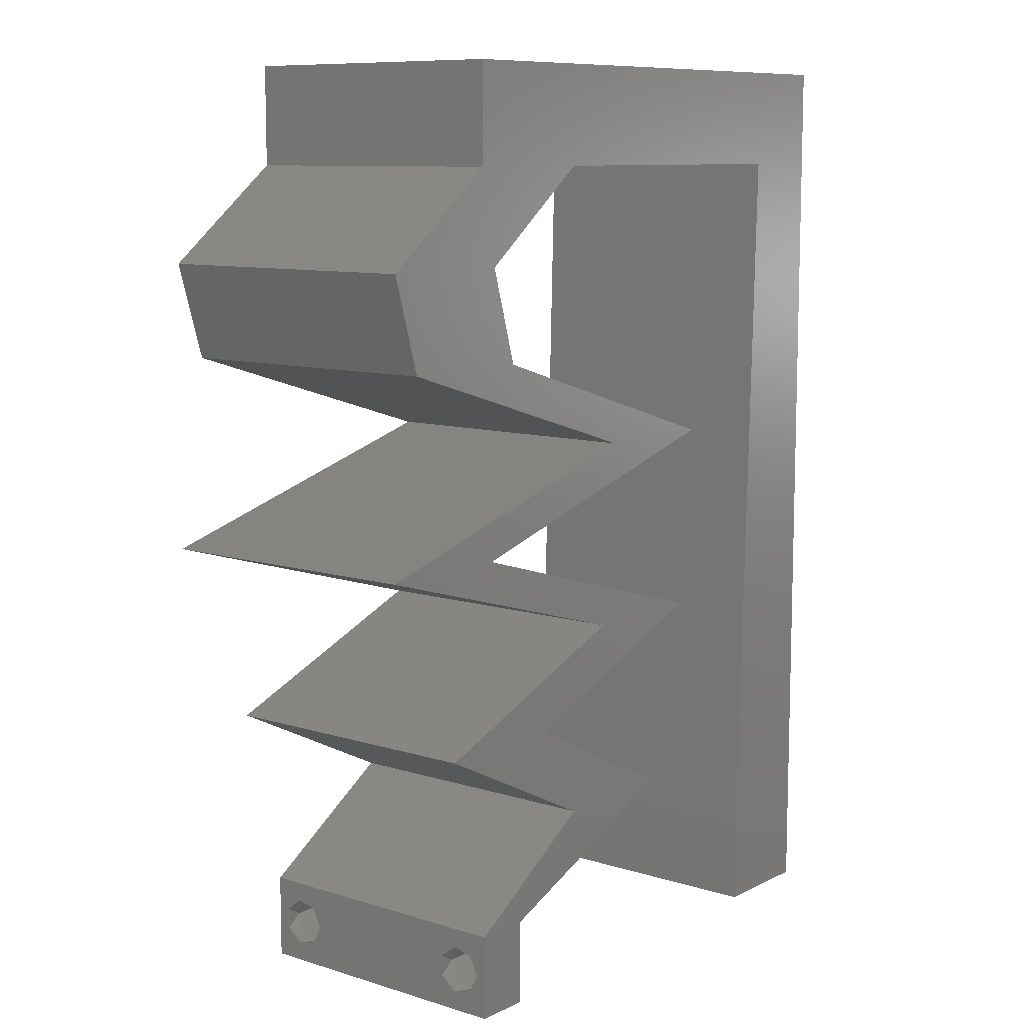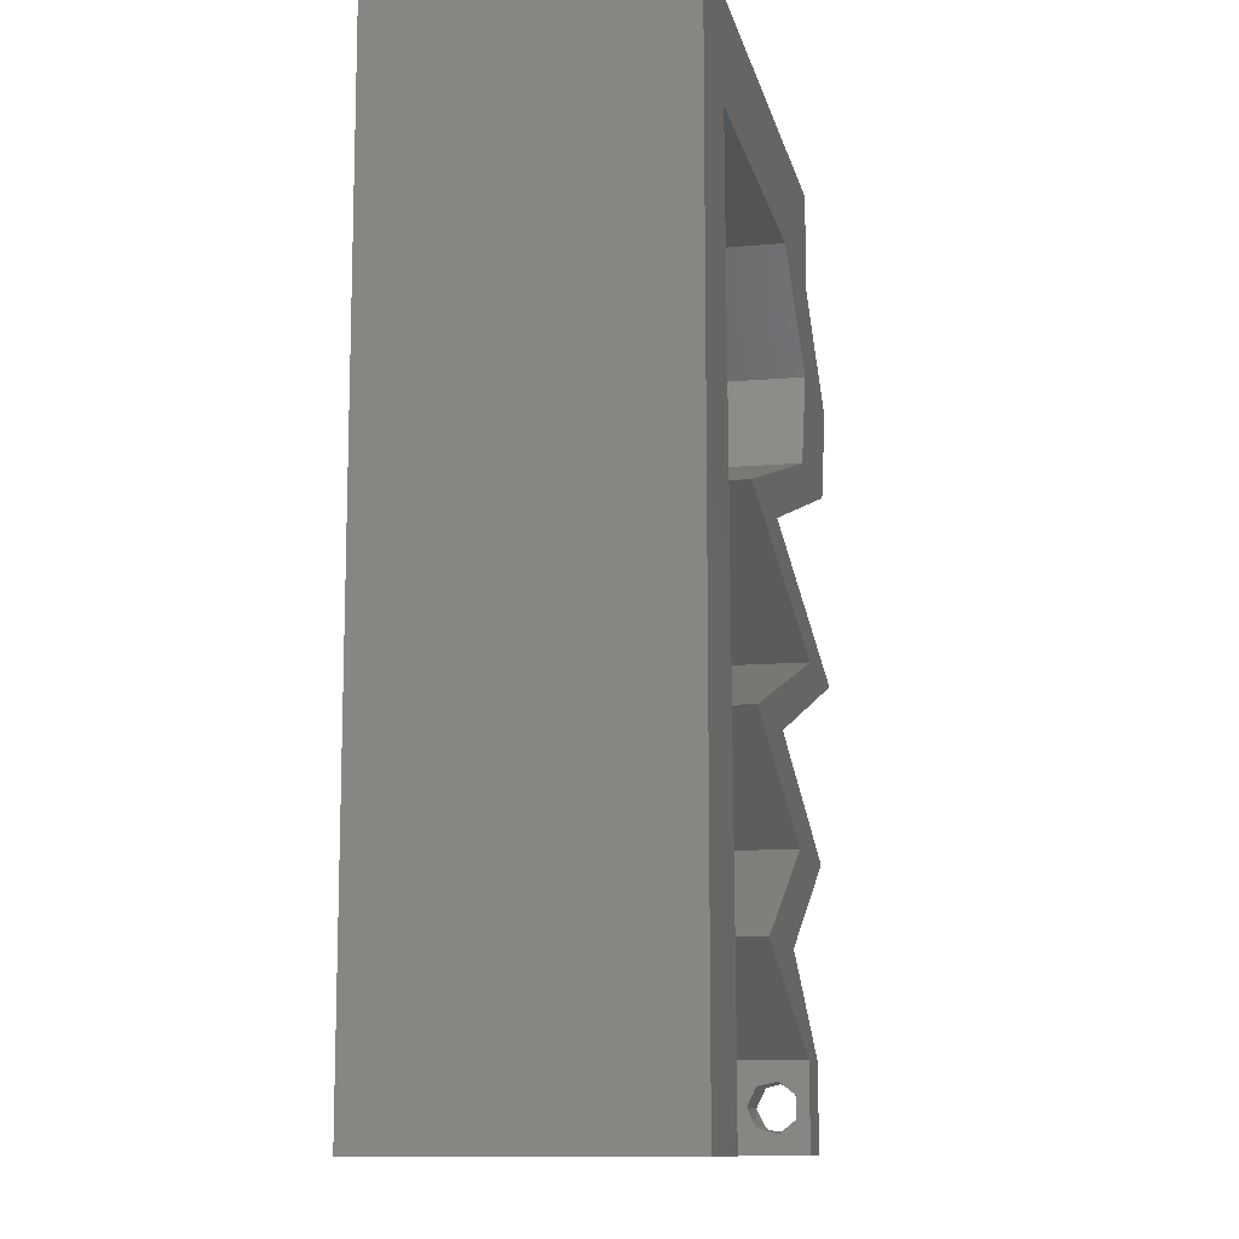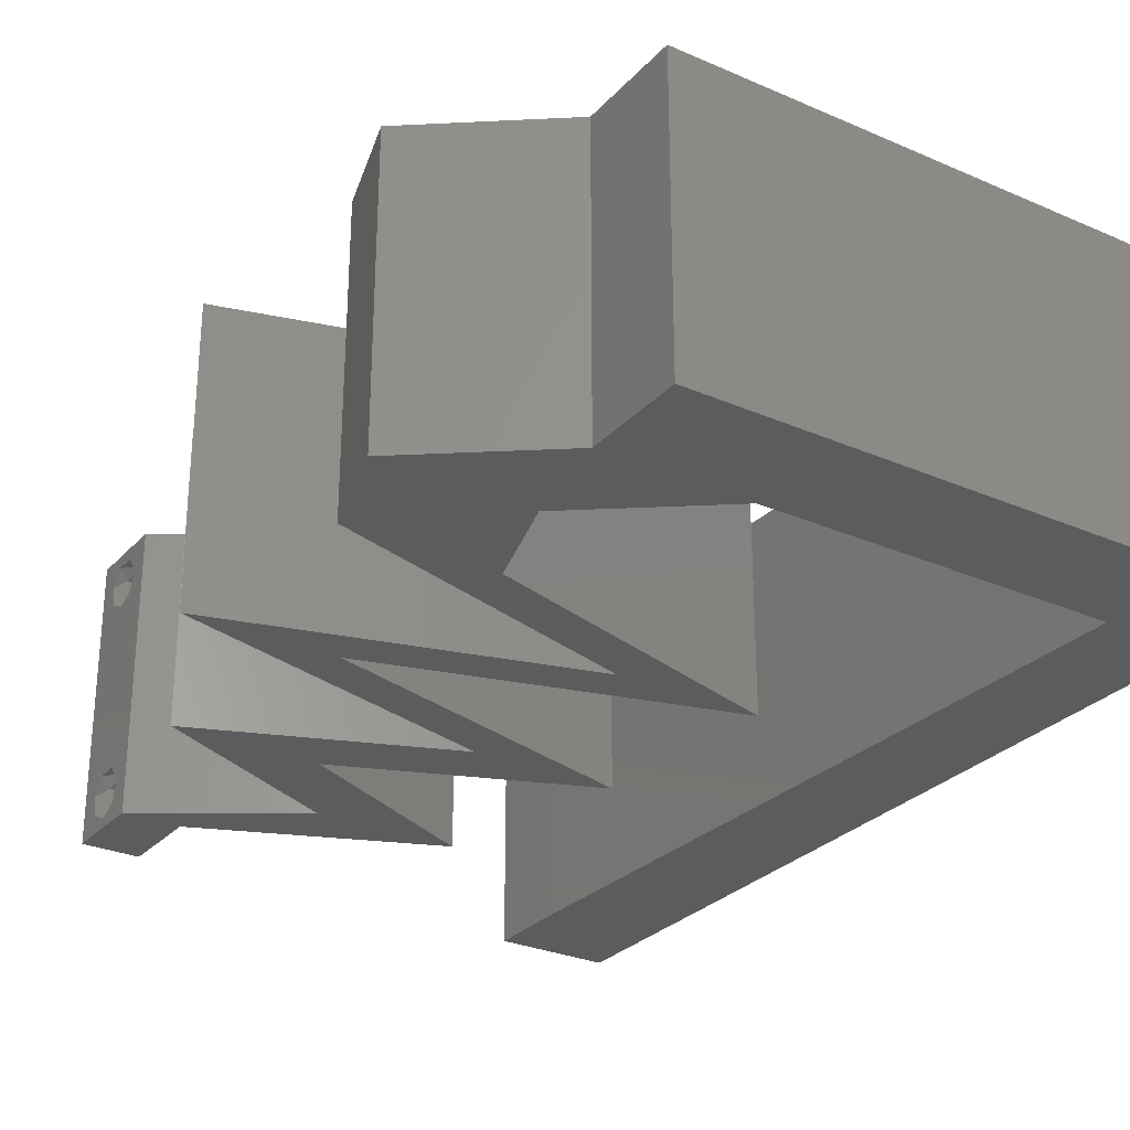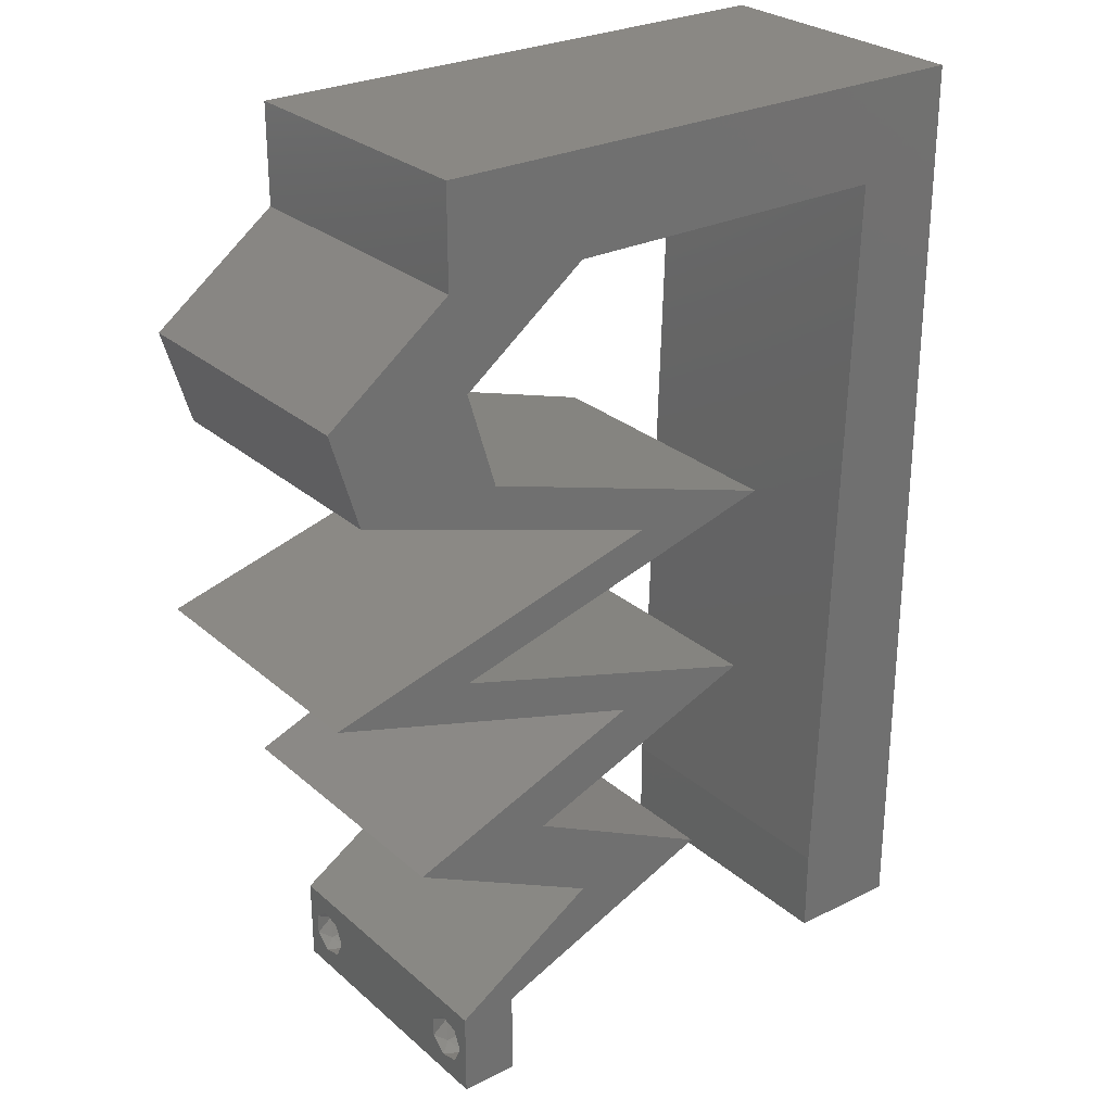
<metadata>
{"format":"stl","ext":"stl","renderer":"f3d","projection":"perspective","resolution":1024,"background":"white","views":[{"elev":9.6,"azim":128.8,"up":"+Y"},{"elev":-11.5,"azim":-77.9,"up":"+Y"},{"elev":-28.5,"azim":146.8,"up":"+Z"},{"elev":27.3,"azim":142.7,"up":"+Y"}]}
</metadata>
<code>
# stl→obj: 290 verts, 584 faces
v 0.04 0 0.01
v 0.04 -0.006 0.01
v 0.04 -0.002262 0.003932
v 0.04 -0.003 0.0159
v 0.04 -0.001671 0.00134
v 0.04 0 0
v 0.04 -0.001343 0.002778
v 0.04 -0.004657 0.002778
v 0.04 -0.006 0
v 0.04 -0.004329 0.00134
v 0.04 -0.003 0.0007
v 0.04 -0.002262 0.01913
v 0.04 -0.001343 0.01798
v 0.04 0 0.02
v 0.04 -0.004657 0.01798
v 0.04 -0.003738 0.01913
v 0.04 -0.006 0.02
v 0.04 -0.004329 0.01654
v 0.04 -0.001671 0.01654
v 0.04 -0.003738 0.003932
v 0.036 -0.006 0.01
v 0.036 0 0.01
v 0.036 -0.002262 0.003932
v 0.036 -0.003 0.0159
v 0.036 -0.001343 0.002778
v 0.036 0 0
v 0.036 -0.001671 0.00134
v 0.036 -0.004329 0.00134
v 0.036 -0.006 0
v 0.036 -0.004657 0.002778
v 0.036 -0.003 0.0007
v 0.036 0 0.02
v 0.036 -0.001343 0.01798
v 0.036 -0.002262 0.01913
v 0.036 -0.003738 0.01913
v 0.036 -0.004657 0.01798
v 0.036 -0.006 0.02
v 0.036 -0.004329 0.01654
v 0.036 -0.001671 0.01654
v 0.036 -0.003738 0.003932
v 0.02793 0.003317 0.02
v 0.02975 0.006634 0.02
v 0.02654 0.009951 0.02
v 0.0347 0.01659 0.02
v 0.03322 0.01327 0.02
v 0.03643 0.009951 0.02
v 0 -0.006 0.02
v 0.008 -0.006 0.02
v 0.004 -0.002573 0.02
v 0.006733 0.04246 0.02
v 0.006416 0.05307 0.02
v 0 0.048 0.02
v 0.00705 0.03184 0.02
v 0 0.036 0.02
v 0.004 0.005193 0.02
v 0 0 0.02
v 0.008 0 0.02
v 0.01 0.06 0.02
v 0 0.06 0.02
v 0.007683 0.01061 0.02
v 0 0.012 0.02
v 0.04 0.05307 0.02
v 0.0388 0.04644 0.02
v 0.04291 0.04551 0.02
v 0.02 0.06 0.02
v 0.01826 0.05307 0.02
v 0.02459 0.05654 0.02
v 0.03681 0.0398 0.02
v 0.04038 0.0418 0.02
v 0.04669 0.0398 0.02
v 0.04869 0.04644 0.02
v 0.04 0.06 0.02
v 0.03503 0.05654 0.02
v 0.03 0.06 0.02
v 0.03011 0.05307 0.02
v 0.038 -0.003 0.02
v 0.01514 0.03317 0.02
v 0.02314 0.03096 0.02
v 0.02503 0.03317 0.02
v 0.03915 0.02654 0.02
v 0.04904 0.02654 0.02
v 0.04103 0.02875 0.02
v 0.03488 0.003317 0.02
v 0.03586 0.03649 0.02
v 0.02597 0.03649 0.02
v 0.03115 0.02875 0.02
v 0.03303 0.03096 0.02
v 0.03767 0.02322 0.02
v 0.0263 0.0199 0.02
v 0.02481 0.01659 0.02
v 0.01641 0.0199 0.02
v 0.02778 0.02322 0.02
v 0.04311 0.01327 0.02
v 0.01987 0.006634 0.02
v 0.007366 0.02123 0.02
v 0 0.024 0.02
v 0 -0.006 0.01
v 0 -0.003 0.015
v 0 0 0.01
v 0 -0.006 0
v 0 -0.003 0.005
v 0 0 0
v 0.004 -0.006 0.015
v 0.008 -0.006 0.01
v 0.004 -0.006 0.005
v 0.008 -0.006 0
v 0 0.06 0
v 0 0.051 0.0086
v 0 0.06 0.01
v 0 0.009 0.0114
v 0 0.048 0
v 0 0.0415 0.009767
v 0 0.03 0.01
v 0 0.036 0
v 0 0.024 0
v 0 0.0185 0.01023
v 0 0.012 0
v 0 0.005337 0.005128
v 0 0.05466 0.01487
v 0.02654 0.009951 0
v 0.02975 0.006634 0
v 0.02793 0.003317 0
v 0.0347 0.01659 0
v 0.03643 0.009951 0
v 0.03322 0.01327 0
v 0.004 -0.002573 0
v 0.006733 0.04246 0
v 0.006416 0.05307 0
v 0.00705 0.03184 0
v 0.004 0.005193 0
v 0.008 0 0
v 0.01 0.06 0
v 0.007683 0.01061 0
v 0.04 0.05307 0
v 0.04291 0.04551 0
v 0.0388 0.04644 0
v 0.02 0.06 0
v 0.02459 0.05654 0
v 0.01826 0.05307 0
v 0.04038 0.0418 0
v 0.03681 0.0398 0
v 0.04669 0.0398 0
v 0.04869 0.04644 0
v 0.03503 0.05654 0
v 0.04 0.06 0
v 0.03 0.06 0
v 0.03011 0.05307 0
v 0.038 -0.003 0
v 0.01514 0.03317 0
v 0.02503 0.03317 0
v 0.02314 0.03096 0
v 0.03915 0.02654 0
v 0.04103 0.02875 0
v 0.04904 0.02654 0
v 0.03488 0.003317 0
v 0.03586 0.03649 0
v 0.02597 0.03649 0
v 0.03303 0.03096 0
v 0.03115 0.02875 0
v 0.03767 0.02322 0
v 0.0263 0.0199 0
v 0.02481 0.01659 0
v 0.01641 0.0199 0
v 0.02778 0.02322 0
v 0.04311 0.01327 0
v 0.01987 0.006634 0
v 0.007366 0.02123 0
v 0.008 0 0.01
v 0.008 -0.003 0.015
v 0.008 -0.003 0.005
v 0.015 0.06 0.01134
v 0.025 0.06 0.008977
v 0.006575 0.06 0.007337
v 0.03344 0.06 0.01273
v 0.04 0.06 0.01
v 0.03407 0.06 0.005945
v 0.005798 0.06 0.01422
v 0.04 0.05654 0.015
v 0.04 0.05654 0.005
v 0.04 0.05307 0.01
v 0.04434 0.04976 0.005494
v 0.04434 0.04976 0.01448
v 0.04869 0.04644 0.01
v 0.04769 0.04312 0.015
v 0.04669 0.0398 0.01
v 0.04769 0.04312 0.005
v 0.03345 0.03575 0.01144
v 0.02503 0.03317 0.01
v 0.04017 0.03781 0.006951
v 0.04048 0.0379 0.01366
v 0.03703 0.02985 0.01252
v 0.04904 0.02654 0.01
v 0.04354 0.02806 0.01371
v 0.03053 0.03165 0.01371
v 0.04278 0.02826 0.006962
v 0.03128 0.03144 0.006962
v 0.03703 0.02985 0.005545
v 0.04025 0.02397 0.009012
v 0.03314 0.0219 0.01288
v 0.04455 0.02523 0.01439
v 0.03276 0.02179 0.006357
v 0.0263 0.0199 0.01
v 0.03331 0.01713 0.007729
v 0.04311 0.01327 0.01
v 0.03729 0.01556 0.01343
v 0.03875 0.01499 0.005236
v 0.03158 0.01782 0.01423
v 0.03653 0.009999 0.007701
v 0.02975 0.006634 0.01
v 0.03902 0.01124 0.01462
v 0.03443 0.008956 0.01467
v 0.029 0.002879 0.007799
v 0.01987 0.006634 0.01
v 0.0254 0.004359 0.01359
v 0.02403 0.004921 0.005058
v 0.03087 0.002111 0.01428
v 0.02664 0.009999 0.007701
v 0.03322 0.01327 0.01
v 0.02454 0.008956 0.01467
v 0.02913 0.01124 0.01462
v 0.02474 0.01662 0.006809
v 0.01641 0.0199 0.01
v 0.02747 0.01554 0.01383
v 0.02169 0.01782 0.01423
v 0.02534 0.02251 0.01099
v 0.03232 0.02454 0.007116
v 0.02148 0.02138 0.005248
v 0.03269 0.02465 0.01364
v 0.03915 0.02654 0.01
v 0.02715 0.02985 0.00748
v 0.02064 0.03165 0.006291
v 0.01514 0.03317 0.01
v 0.03365 0.02806 0.006291
v 0.0329 0.02826 0.01304
v 0.02139 0.03144 0.01304
v 0.02715 0.02985 0.01445
v 0.02357 0.03575 0.01144
v 0.0298 0.03766 0.006879
v 0.02068 0.03487 0.005173
v 0.03681 0.0398 0.01
v 0.03059 0.0379 0.01366
v 0.0378 0.04312 0.015
v 0.0388 0.04644 0.01
v 0.0378 0.04312 0.005
v 0.03445 0.04976 0.005494
v 0.03445 0.04976 0.01448
v 0.03011 0.05307 0.01
v 0.0208 0.05307 0.01099
v 0.01353 0.05307 0.007114
v 0.02482 0.05307 0.005247
v 0.01315 0.05307 0.01364
v 0.006416 0.05307 0.01
v 0.007208 0.02654 0.009733
v 0.007549 0.01512 0.0105
v 0.006867 0.03795 0.01047
v 0.007773 0.007596 0.007729
v 0.006642 0.04549 0.007712
v 0.006603 0.0468 0.01403
v 0.007813 0.006278 0.01403
v 0.0375 -0.003738 0.01607
v 0.03727 -0.002262 0.01607
v 0.03874 -0.002242 0.01608
v 0.03888 -0.003738 0.01607
v 0.03873 -0.001343 0.01722
v 0.03725 -0.001343 0.01722
v 0.03798 -0.004322 0.01867
v 0.03873 -0.004657 0.01722
v 0.03725 -0.004657 0.01722
v 0.03875 -0.003 0.0193
v 0.03727 -0.003 0.0193
v 0.03798 -0.001664 0.01865
v 0.03685 -0.004329 0.01866
v 0.03913 -0.001674 0.01866
v 0.03684 -0.001671 0.01866
v 0.03914 -0.004332 0.01866
v 0.03873 -0.003738 0.0008684
v 0.03727 -0.002262 0.0008684
v 0.03726 -0.003758 0.0008785
v 0.03874 -0.002242 0.0008785
v 0.03727 -0.001671 0.00346
v 0.03873 -0.003 0.0041
v 0.03725 -0.003 0.0041
v 0.03873 -0.001343 0.002022
v 0.03725 -0.001343 0.002022
v 0.03875 -0.001671 0.00346
v 0.03727 -0.004657 0.002022
v 0.03875 -0.004657 0.002022
v 0.03798 -0.004322 0.003468
v 0.03913 -0.004332 0.003456
v 0.03684 -0.004329 0.00346
f 1 2 3
f 1 4 2
f 5 6 7
f 8 9 10
f 10 9 11
f 5 11 6
f 12 13 14
f 15 16 17
f 14 17 12
f 17 18 15
f 12 17 16
f 9 6 11
f 8 2 9
f 14 19 1
f 13 19 14
f 17 2 18
f 6 1 7
f 1 19 4
f 2 4 18
f 1 3 7
f 20 2 8
f 3 2 20
f 21 22 23
f 21 24 22
f 25 26 27
f 28 29 30
f 31 29 28
f 27 26 31
f 32 33 34
f 35 36 37
f 34 37 32
f 37 36 38
f 35 37 34
f 32 39 33
f 26 29 31
f 25 22 26
f 37 38 21
f 22 39 32
f 29 21 30
f 38 24 21
f 24 39 22
f 30 21 40
f 40 21 23
f 23 22 25
f 41 42 43
f 44 45 46
f 47 48 49
f 50 51 52
f 53 50 54
f 55 56 49
f 57 55 49
f 51 58 59
f 60 61 55
f 62 63 64
f 65 66 67
f 63 68 69
f 70 71 64
f 69 70 64
f 62 72 73
f 74 75 73
f 37 17 76
f 75 74 67
f 48 57 49
f 56 47 49
f 14 32 76
f 63 69 64
f 61 56 55
f 72 74 73
f 71 62 64
f 77 78 79
f 80 81 82
f 17 14 76
f 32 14 83
f 32 37 76
f 68 84 69
f 66 75 67
f 57 60 55
f 74 65 67
f 52 51 59
f 75 63 62
f 75 62 73
f 84 70 69
f 85 77 79
f 85 79 84
f 79 86 87
f 78 86 79
f 81 80 88
f 89 45 44
f 90 45 89
f 91 90 89
f 92 91 89
f 92 89 88
f 93 44 46
f 45 42 46
f 42 45 43
f 83 42 41
f 32 83 41
f 94 41 43
f 87 80 82
f 86 80 87
f 88 80 92
f 68 85 84
f 51 66 58
f 61 95 96
f 60 95 61
f 53 54 96
f 95 53 96
f 50 52 54
f 66 65 58
f 97 98 99
f 56 98 47
f 100 101 102
f 99 101 97
f 47 98 97
f 99 98 56
f 97 101 100
f 102 101 99
f 48 103 104
f 97 103 47
f 100 105 97
f 104 105 106
f 47 103 48
f 104 103 97
f 106 105 100
f 97 105 104
f 107 108 109
f 56 110 99
f 111 108 107
f 61 110 56
f 112 113 54
f 114 113 112
f 114 112 111
f 54 113 96
f 115 113 114
f 96 116 61
f 96 113 116
f 52 112 54
f 117 116 115
f 116 113 115
f 102 118 117
f 59 119 52
f 52 108 112
f 117 110 116
f 52 119 108
f 117 118 110
f 116 110 61
f 112 108 111
f 109 119 59
f 99 118 102
f 110 118 99
f 108 119 109
f 120 121 122
f 123 124 125
f 100 126 106
f 127 111 128
f 129 114 127
f 130 126 102
f 131 126 130
f 107 132 128
f 133 130 117
f 134 135 136
f 137 138 139
f 136 140 141
f 142 135 143
f 140 135 142
f 134 144 145
f 146 144 147
f 29 148 9
f 147 138 146
f 106 126 131
f 102 126 100
f 6 148 26
f 136 135 140
f 117 130 102
f 145 144 146
f 143 135 134
f 149 150 151
f 152 153 154
f 9 148 6
f 26 155 6
f 26 148 29
f 141 140 156
f 139 138 147
f 131 130 133
f 146 138 137
f 111 107 128
f 147 134 136
f 147 144 134
f 156 140 142
f 157 150 149
f 157 156 150
f 150 158 159
f 151 150 159
f 154 160 152
f 161 123 125
f 162 161 125
f 163 161 162
f 164 161 163
f 164 160 161
f 165 124 123
f 125 124 121
f 125 121 120
f 121 155 122
f 122 155 26
f 120 122 166
f 158 153 152
f 159 158 152
f 160 164 152
f 141 156 157
f 128 132 139
f 117 115 167
f 133 117 167
f 129 115 114
f 167 115 129
f 127 114 111
f 132 137 139
f 168 169 104
f 48 169 57
f 131 170 106
f 104 170 168
f 57 169 168
f 104 169 48
f 106 170 104
f 168 170 131
f 132 171 137
f 74 172 65
f 171 172 137
f 65 172 171
f 132 173 171
f 74 174 172
f 137 172 146
f 65 171 58
f 107 173 132
f 109 173 107
f 72 174 74
f 175 174 72
f 172 176 146
f 171 177 58
f 174 176 172
f 173 177 171
f 146 176 145
f 145 176 175
f 59 177 109
f 58 177 59
f 109 177 173
f 175 176 174
f 62 178 72
f 145 179 134
f 175 178 180
f 180 179 175
f 72 178 175
f 180 178 62
f 175 179 145
f 134 179 180
f 134 181 143
f 71 182 62
f 62 182 180
f 183 182 71
f 182 181 180
f 183 181 182
f 180 181 134
f 143 181 183
f 183 184 185
f 70 184 71
f 143 186 142
f 185 186 183
f 71 184 183
f 185 184 70
f 183 186 143
f 142 186 185
f 156 187 150
f 188 187 79
f 79 187 84
f 142 189 156
f 156 189 187
f 185 189 142
f 84 190 70
f 70 190 185
f 187 189 190
f 84 187 190
f 190 189 185
f 150 187 188
f 82 191 87
f 192 193 81
f 79 194 188
f 154 195 192
f 188 196 150
f 197 196 191
f 191 195 197
f 191 196 194
f 193 195 191
f 87 194 79
f 81 193 82
f 153 195 154
f 150 196 158
f 158 197 153
f 191 194 87
f 82 193 191
f 158 196 197
f 197 195 153
f 192 195 193
f 194 196 188
f 192 198 154
f 154 198 160
f 89 199 88
f 88 200 81
f 160 201 161
f 202 199 89
f 198 200 88
f 88 199 198
f 81 200 192
f 161 201 202
f 160 198 201
f 198 199 201
f 192 200 198
f 201 199 202
f 161 203 123
f 202 203 161
f 204 205 93
f 93 205 44
f 165 206 204
f 89 207 202
f 123 206 165
f 44 207 89
f 205 206 203
f 204 206 205
f 207 205 203
f 207 203 202
f 203 206 123
f 44 205 207
f 165 208 124
f 124 208 121
f 204 208 165
f 121 208 209
f 93 210 204
f 209 211 42
f 42 211 46
f 46 210 93
f 208 210 211
f 211 210 46
f 204 210 208
f 209 208 211
f 1 209 83
f 155 209 1
f 209 42 83
f 1 83 14
f 155 121 209
f 1 6 155
f 2 17 37
f 21 2 37
f 29 9 2
f 29 2 21
f 26 212 122
f 22 212 26
f 213 214 94
f 166 215 213
f 32 216 22
f 94 214 41
f 214 215 212
f 122 215 166
f 41 216 32
f 213 215 214
f 216 214 212
f 216 212 22
f 212 215 122
f 41 214 216
f 166 217 120
f 120 217 125
f 213 217 166
f 125 217 218
f 94 219 213
f 218 220 45
f 45 220 43
f 43 219 94
f 219 220 217
f 43 220 219
f 219 217 213
f 217 220 218
f 218 221 125
f 162 221 163
f 163 221 222
f 218 223 221
f 45 223 218
f 90 223 45
f 222 224 91
f 91 224 90
f 221 223 224
f 222 221 224
f 224 223 90
f 125 221 162
f 91 225 222
f 92 225 91
f 164 226 152
f 163 227 164
f 80 228 92
f 152 226 229
f 164 227 225
f 225 226 164
f 222 227 163
f 229 228 80
f 228 225 92
f 225 227 222
f 228 226 225
f 229 226 228
f 159 230 151
f 149 231 232
f 229 233 152
f 80 234 229
f 232 235 77
f 236 235 230
f 230 234 236
f 230 235 231
f 233 234 230
f 151 231 149
f 152 233 159
f 86 234 80
f 77 235 78
f 78 236 86
f 230 231 151
f 159 233 230
f 78 235 236
f 236 234 86
f 229 234 233
f 231 235 232
f 77 237 232
f 85 237 77
f 157 238 141
f 149 239 157
f 141 238 240
f 68 241 85
f 232 239 149
f 240 241 68
f 238 239 237
f 157 239 238
f 241 238 237
f 241 237 85
f 237 239 232
f 240 238 241
f 63 242 68
f 240 242 243
f 141 244 136
f 243 244 240
f 68 242 240
f 243 242 63
f 240 244 141
f 136 244 243
f 136 245 147
f 75 246 63
f 63 246 243
f 247 246 75
f 246 245 243
f 247 245 246
f 243 245 136
f 147 245 247
f 75 248 247
f 66 248 75
f 139 249 128
f 147 250 139
f 51 251 66
f 128 249 252
f 139 250 248
f 248 249 139
f 247 250 147
f 252 251 51
f 251 248 66
f 248 250 247
f 251 249 248
f 252 249 251
f 95 253 53
f 167 254 133
f 127 255 129
f 253 255 53
f 253 254 167
f 95 254 253
f 129 255 253
f 53 255 50
f 131 256 168
f 129 253 167
f 60 254 95
f 252 257 128
f 133 256 131
f 128 257 127
f 254 256 133
f 127 257 255
f 255 258 50
f 60 259 254
f 257 258 255
f 254 259 256
f 50 258 51
f 57 259 60
f 51 258 252
f 168 259 57
f 256 259 168
f 252 258 257
f 4 24 260
f 24 4 261
f 261 4 262
f 4 260 263
f 261 264 265
f 266 267 268
f 269 270 271
f 264 261 262
f 266 268 272
f 267 260 268
f 269 271 273
f 271 270 274
f 267 266 275
f 260 267 263
f 265 264 271
f 270 269 266
f 35 34 270
f 19 13 264
f 15 18 267
f 33 39 265
f 12 16 269
f 38 36 268
f 260 38 268
f 39 24 261
f 39 261 265
f 270 266 272
f 265 271 274
f 271 264 273
f 19 264 262
f 264 13 273
f 266 269 275
f 35 270 272
f 270 34 274
f 15 267 275
f 269 16 275
f 267 18 263
f 268 36 272
f 33 265 274
f 12 269 273
f 24 38 260
f 18 4 263
f 13 12 273
f 16 15 275
f 36 35 272
f 34 33 274
f 4 19 262
f 11 31 276
f 31 11 277
f 276 31 278
f 277 11 279
f 280 281 282
f 283 280 284
f 281 280 285
f 280 283 285
f 276 286 287
f 277 283 284
f 286 288 287
f 286 276 278
f 283 277 279
f 287 288 289
f 288 286 290
f 282 281 288
f 23 25 280
f 5 7 283
f 3 20 281
f 28 30 286
f 23 280 282
f 280 25 284
f 283 7 285
f 3 281 285
f 40 23 282
f 8 10 287
f 25 27 284
f 7 3 285
f 27 31 277
f 10 11 276
f 10 276 287
f 27 277 284
f 282 288 290
f 288 281 289
f 28 286 278
f 5 283 279
f 281 20 289
f 286 30 290
f 40 282 290
f 8 287 289
f 20 8 289
f 30 40 290
f 11 5 279
f 31 28 278

</code>
